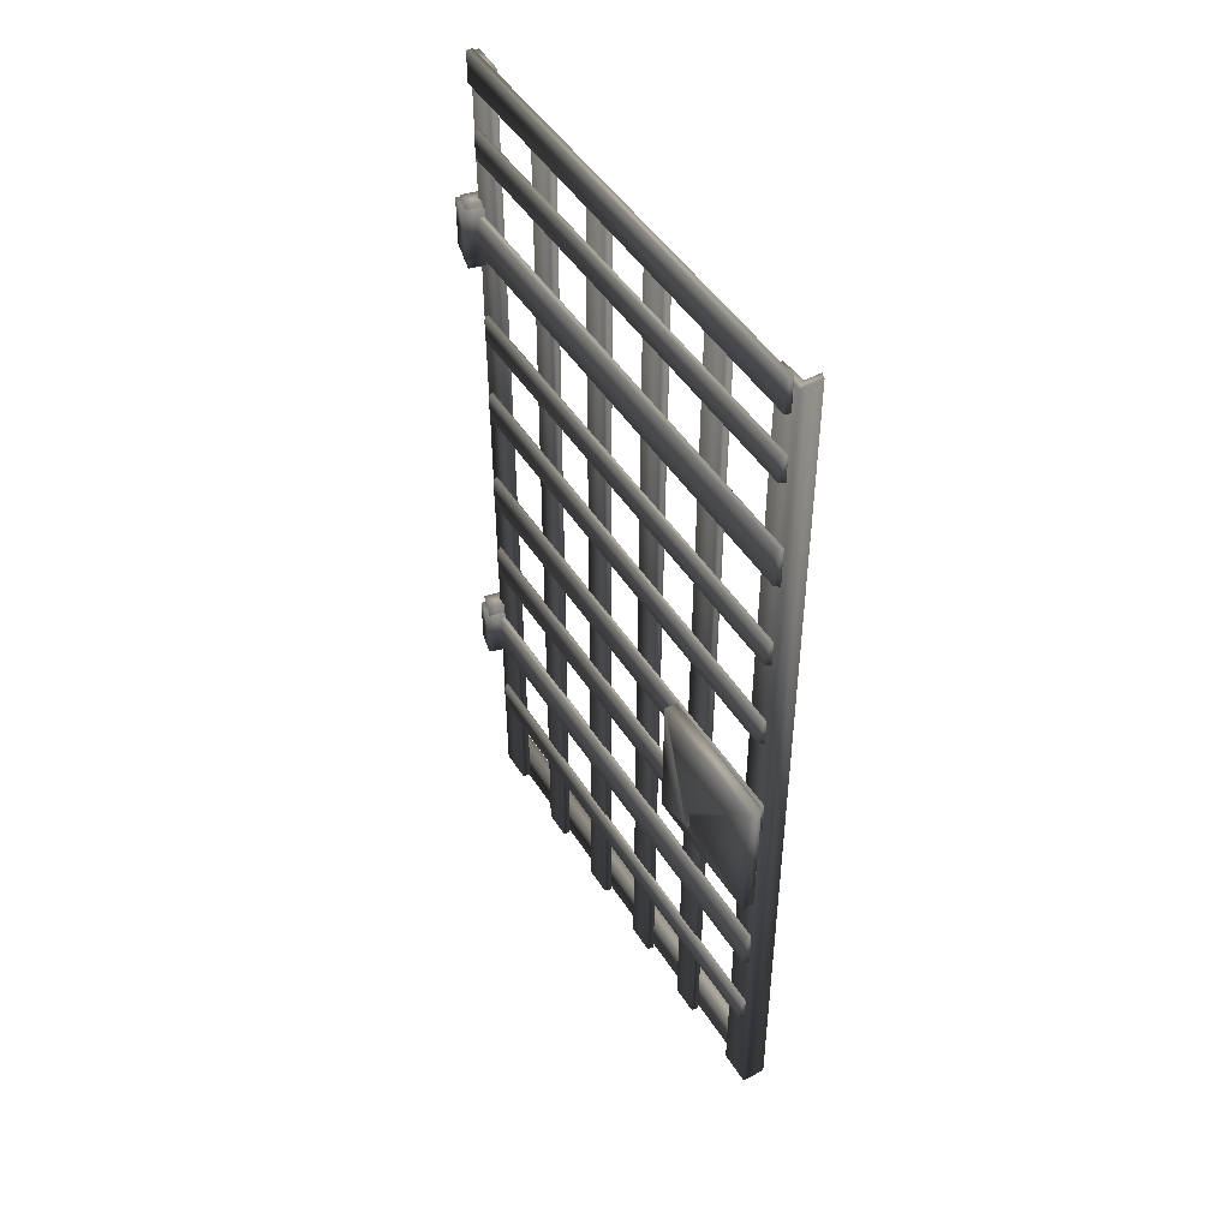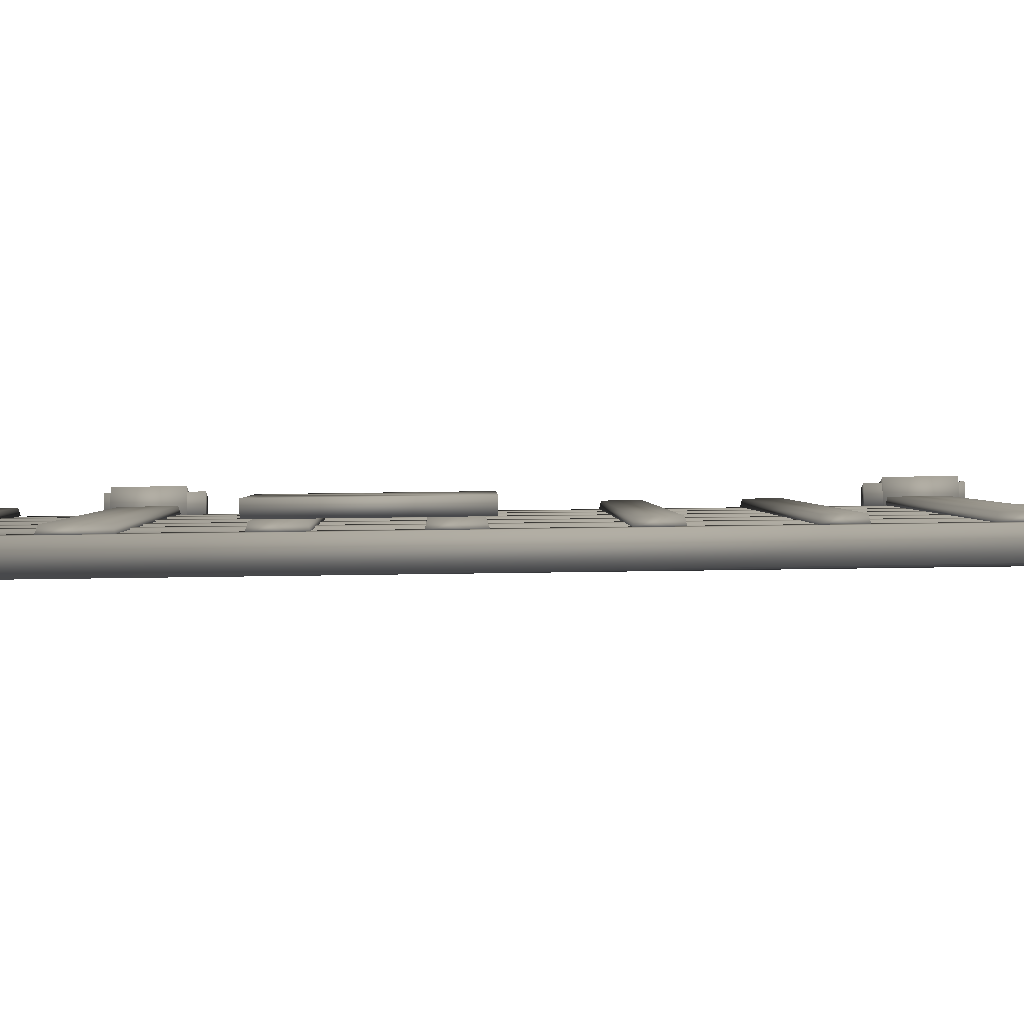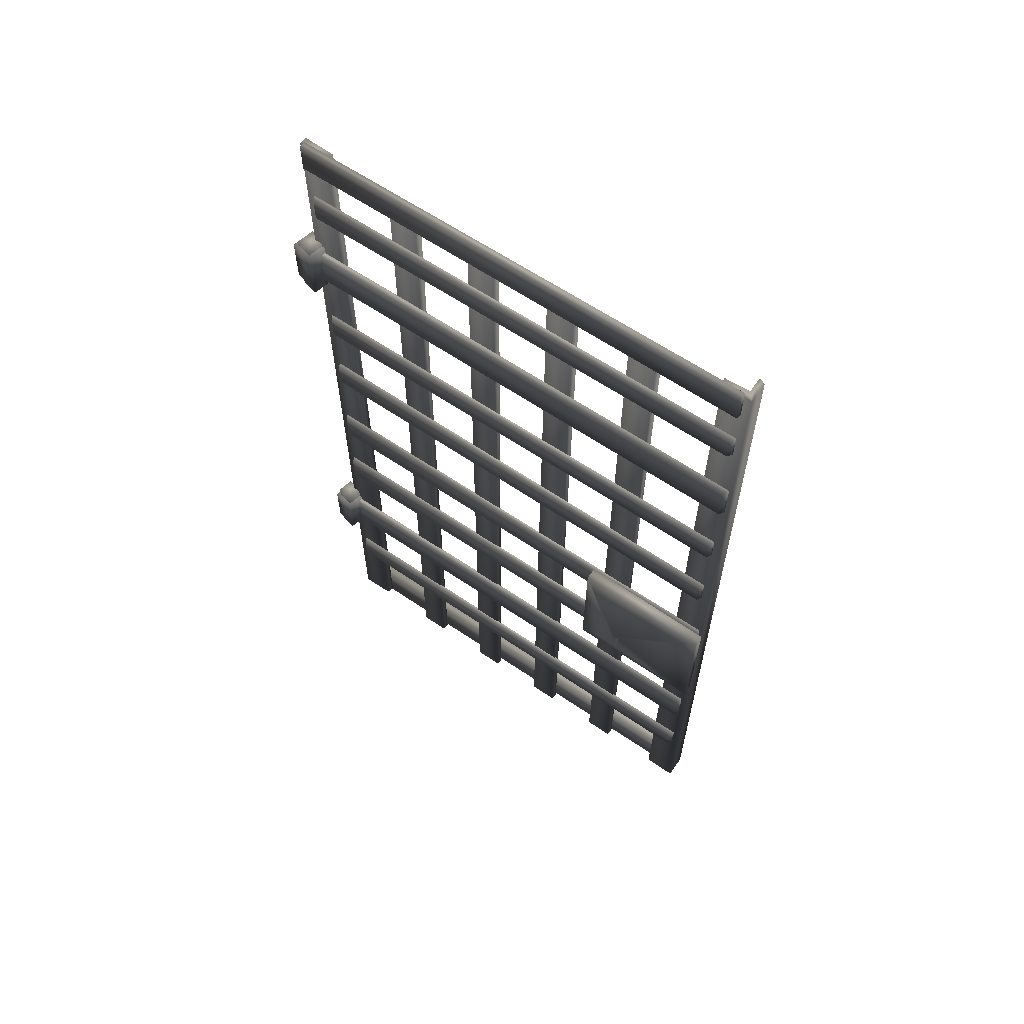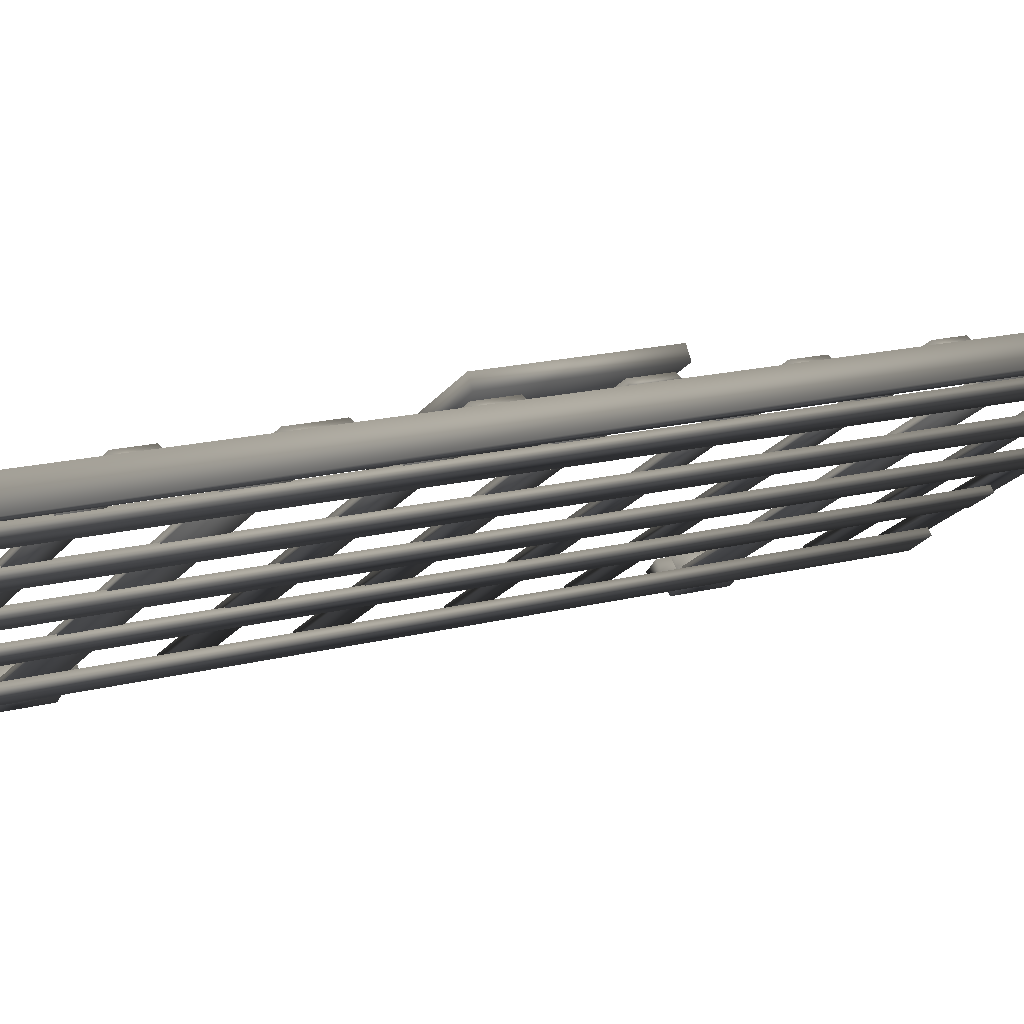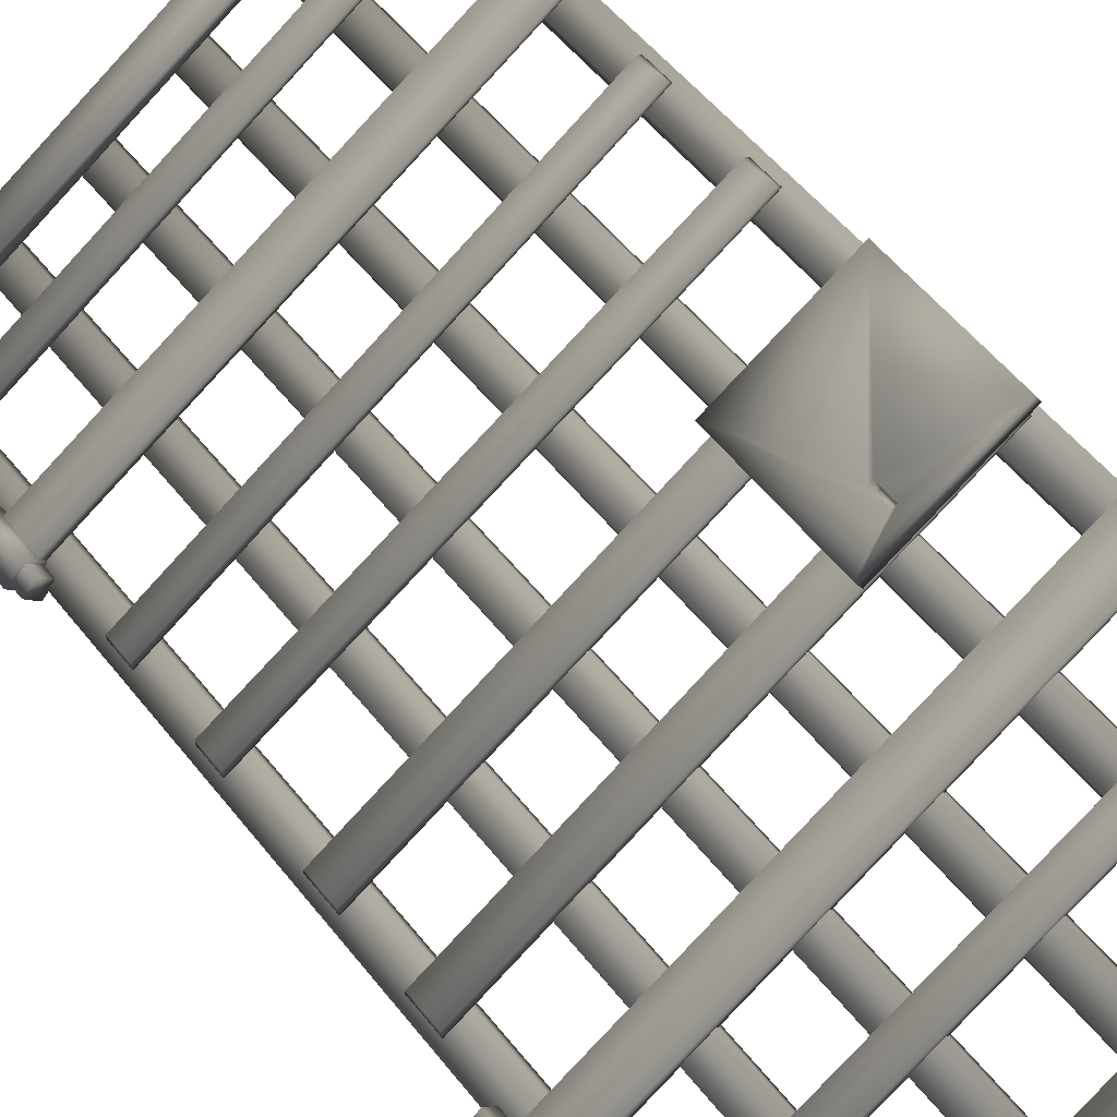
<metadata>
{"format":"obj","ext":"obj","renderer":"f3d","projection":"perspective","resolution":1024,"background":"white","views":[{"elev":47.8,"azim":27.3,"up":"+Y"},{"elev":32.9,"azim":88.6,"up":"+Z"},{"elev":62.6,"azim":3.0,"up":"+Y"},{"elev":14.5,"azim":58.5,"up":"+Z"},{"elev":52.7,"azim":-37.0,"up":"+Z"}]}
</metadata>
<code>
v 0.1698 0.04707 2.608 0.7529 0.7529 0.7529
v 0.1966 0.04707 2.585 0.7529 0.7529 0.7529
v 0.1883 3.994 2.577 0.7529 0.7529 0.7529
v 0.1694 3.994 2.606 0.7529 0.7529 0.7529
v 1.969 0.02798 3.6 0.7529 0.7529 0.7529
v 1.966 3.994 3.606 0.7529 0.7529 0.7529
v 1.948 3.994 3.582 0.7529 0.7529 0.7529
v 1.936 0.02798 3.579 0.7529 0.7529 0.7529
v 0.2467 0.01399 2.546 0.7529 0.7529 0.7529
v 0.2168 0.02817 2.595 0.7529 0.7529 0.7529
v 1.904 0.02382 3.63 0.7529 0.7529 0.7529
v 1.933 0.02117 3.581 0.7529 0.7529 0.7529
v 0.2461 0.1858 2.546 0.7529 0.7529 0.7529
v 1.932 0.1932 3.581 0.7529 0.7529 0.7529
v 1.901 0.1801 3.629 0.7529 0.7529 0.7529
v 0.2159 0.1688 2.594 0.7529 0.7529 0.7529
v 1.893 3.7 3.67 0.7529 0.7529 0.7529
v 1.87 3.695 3.684 0.7529 0.7529 0.7529
v 0.1968 3.687 2.655 0.7529 0.7529 0.7529
v 0.1987 3.692 2.628 0.7529 0.7529 0.7529
v 0.1975 3.576 2.654 0.7529 0.7529 0.7529
v 0.1994 3.571 2.627 0.7529 0.7529 0.7529
v 1.87 3.584 3.684 0.7529 0.7529 0.7529
v 1.893 3.579 3.67 0.7529 0.7529 0.7529
v 0.2911 0.04934 2.683 0.7529 0.7529 0.7529
v 0.279 3.994 2.673 0.7529 0.7529 0.7529
v 0.3019 3.994 2.652 0.7529 0.7529 0.7529
v 0.3157 0.04934 2.659 0.7529 0.7529 0.7529
v 1.908 1.947 3.68 0.7529 0.7529 0.7529
v 1.885 1.941 3.694 0.7529 0.7529 0.7529
v 0.1968 1.941 2.655 0.7529 0.7529 0.7529
v 0.1987 1.947 2.628 0.7529 0.7529 0.7529
v 0.1975 1.803 2.654 0.7529 0.7529 0.7529
v 0.1994 1.796 2.627 0.7529 0.7529 0.7529
v 1.885 1.803 3.694 0.7529 0.7529 0.7529
v 1.908 1.796 3.68 0.7529 0.7529 0.7529
v 1.587 0.03988 3.456 0.7529 0.7529 0.7529
v 1.568 0.03988 3.477 0.7529 0.7529 0.7529
v 1.578 3.944 3.473 0.7529 0.7529 0.7529
v 1.598 3.944 3.453 0.7529 0.7529 0.7529
v 1.474 3.944 3.409 0.7529 0.7529 0.7529
v 1.483 3.944 3.382 0.7529 0.7529 0.7529
v 1.464 0.03988 3.413 0.7529 0.7529 0.7529
v 1.473 0.03988 3.386 0.7529 0.7529 0.7529
v 1.273 0.04348 3.262 0.7529 0.7529 0.7529
v 1.254 0.04348 3.283 0.7529 0.7529 0.7529
v 1.264 3.944 3.279 0.7529 0.7529 0.7529
v 1.284 3.944 3.259 0.7529 0.7529 0.7529
v 1.159 3.944 3.215 0.7529 0.7529 0.7529
v 1.169 3.944 3.188 0.7529 0.7529 0.7529
v 1.149 0.04348 3.218 0.7529 0.7529 0.7529
v 1.159 0.04348 3.192 0.7529 0.7529 0.7529
v 0.959 0.04348 3.07 0.7529 0.7529 0.7529
v 0.9399 0.04348 3.09 0.7529 0.7529 0.7529
v 0.9497 3.944 3.087 0.7529 0.7529 0.7529
v 0.9694 3.944 3.067 0.7529 0.7529 0.7529
v 0.8452 3.944 3.022 0.7529 0.7529 0.7529
v 0.8548 3.944 2.996 0.7529 0.7529 0.7529
v 0.8353 0.04348 3.026 0.7529 0.7529 0.7529
v 0.8444 0.04348 2.999 0.7529 0.7529 0.7529
v 0.6437 0.04934 2.875 0.7529 0.7529 0.7529
v 0.6244 0.04934 2.896 0.7529 0.7529 0.7529
v 0.6342 3.944 2.892 0.7529 0.7529 0.7529
v 0.654 3.944 2.872 0.7529 0.7529 0.7529
v 0.5299 3.944 2.828 0.7529 0.7529 0.7529
v 0.5395 3.944 2.801 0.7529 0.7529 0.7529
v 0.5198 0.04934 2.831 0.7529 0.7529 0.7529
v 0.5291 0.04934 2.804 0.7529 0.7529 0.7529
v 0.1711 3.297 2.639 0.7529 0.7529 0.7529
v 0.173 3.305 2.612 0.7529 0.7529 0.7529
v 1.907 3.3 3.679 0.7529 0.7529 0.7529
v 1.883 3.293 3.693 0.7529 0.7529 0.7529
v 1.883 3.124 3.693 0.7529 0.7529 0.7529
v 1.907 3.116 3.679 0.7529 0.7529 0.7529
v 0.1737 3.121 2.611 0.7529 0.7529 0.7529
v 0.1716 3.128 2.638 0.7529 0.7529 0.7529
v 1.893 2.83 3.67 0.7529 0.7529 0.7529
v 1.87 2.825 3.684 0.7529 0.7529 0.7529
v 0.1968 2.816 2.655 0.7529 0.7529 0.7529
v 0.1987 2.821 2.628 0.7529 0.7529 0.7529
v 0.1975 2.705 2.654 0.7529 0.7529 0.7529
v 0.1994 2.7 2.627 0.7529 0.7529 0.7529
v 1.87 2.714 3.684 0.7529 0.7529 0.7529
v 1.893 2.709 3.67 0.7529 0.7529 0.7529
v 1.889 2.404 3.668 0.7529 0.7529 0.7529
v 1.866 2.398 3.682 0.7529 0.7529 0.7529
v 0.1968 2.413 2.655 0.7529 0.7529 0.7529
v 0.1987 2.418 2.628 0.7529 0.7529 0.7529
v 0.1975 2.297 2.654 0.7529 0.7529 0.7529
v 0.1994 2.291 2.627 0.7529 0.7529 0.7529
v 1.866 2.282 3.682 0.7529 0.7529 0.7529
v 1.889 2.277 3.668 0.7529 0.7529 0.7529
v 1.894 1.532 3.671 0.7529 0.7529 0.7529
v 1.871 1.526 3.685 0.7529 0.7529 0.7529
v 0.1968 1.52 2.655 0.7529 0.7529 0.7529
v 0.1987 1.526 2.628 0.7529 0.7529 0.7529
v 0.1975 1.382 2.654 0.7529 0.7529 0.7529
v 0.1994 1.375 2.627 0.7529 0.7529 0.7529
v 1.871 1.388 3.685 0.7529 0.7529 0.7529
v 1.894 1.381 3.671 0.7529 0.7529 0.7529
v 1.894 1.084 3.671 0.7529 0.7529 0.7529
v 1.871 1.076 3.685 0.7529 0.7529 0.7529
v 0.1968 1.076 2.655 0.7529 0.7529 0.7529
v 0.1987 1.084 2.628 0.7529 0.7529 0.7529
v 0.1994 0.8966 2.627 0.7529 0.7529 0.7529
v 0.1975 0.9045 2.654 0.7529 0.7529 0.7529
v 1.871 0.9045 3.685 0.7529 0.7529 0.7529
v 1.894 0.8966 3.671 0.7529 0.7529 0.7529
v 1.892 0.6134 3.669 0.7529 0.7529 0.7529
v 1.868 0.6079 3.683 0.7529 0.7529 0.7529
v 0.1968 0.6166 2.655 0.7529 0.7529 0.7529
v 0.1987 0.6219 2.628 0.7529 0.7529 0.7529
v 0.1975 0.5004 2.654 0.7529 0.7529 0.7529
v 0.1994 0.4949 2.627 0.7529 0.7529 0.7529
v 1.868 0.4919 3.683 0.7529 0.7529 0.7529
v 1.892 0.4864 3.669 0.7529 0.7529 0.7529
v 1.877 3.881 3.69 0.7529 0.7529 0.7529
v 0.1741 3.884 2.641 0.7529 0.7529 0.7529
v 0.1741 4.021 2.641 0.7529 0.7529 0.7529
v 1.877 4.024 3.69 0.7529 0.7529 0.7529
v 1.892 4.024 3.666 0.7529 0.7529 0.7529
v 0.1881 4.021 2.619 0.7529 0.7529 0.7529
v 1.891 3.872 3.667 0.7529 0.7529 0.7529
v 0.1883 3.869 2.618 0.7529 0.7529 0.7529
v 1.917 0.02798 3.685 0.7529 0.7529 0.7529
v 1.919 3.994 3.684 0.7529 0.7529 0.7529
v 1.818 3.994 3.587 0.7529 0.7529 0.7529
v 1.812 3.994 3.618 0.7529 0.7529 0.7529
v 1.796 0.03006 3.61 0.7529 0.7529 0.7529
v 1.806 0.03006 3.577 0.7529 0.7529 0.7529
v 1.913 3.994 3.639 0.7529 0.7529 0.7529
v 1.901 0.02798 3.636 0.7529 0.7529 0.7529
v 1.565 1.441 3.502 0.7529 0.7529 0.7529
v 1.535 1.436 3.542 0.7529 0.7529 0.7529
v 1.536 1.523 3.543 0.7529 0.7529 0.7529
v 1.566 1.518 3.502 0.7529 0.7529 0.7529
v 1.554 1.523 3.554 0.7529 0.7529 0.7529
v 1.577 1.518 3.509 0.7529 0.7529 0.7529
v 1.554 1.436 3.554 0.7529 0.7529 0.7529
v 1.576 1.441 3.508 0.7529 0.7529 0.7529
v 1.916 1.965 3.72 0.7529 0.7529 0.7529
v 1.418 1.97 3.406 0.7529 0.7529 0.7529
v 1.413 1.377 3.403 0.7529 0.7529 0.7529
v 1.911 1.372 3.717 0.7529 0.7529 0.7529
v 1.389 1.97 3.452 0.7529 0.7529 0.7529
v 1.385 1.377 3.45 0.7529 0.7529 0.7529
v 1.891 1.965 3.761 0.7529 0.7529 0.7529
v 1.886 1.372 3.759 0.7529 0.7529 0.7529
v 0.1499 0.8608 2.673 0.7529 0.7529 0.7529
v 0.2025 0.8608 2.621 0.7529 0.7529 0.7529
v 0.1499 0.8608 2.568 0.7529 0.7529 0.7529
v 0.09754 0.8608 2.621 0.7529 0.7529 0.7529
v 0.2025 1.155 2.621 0.7529 0.7529 0.7529
v 0.1499 1.155 2.673 0.7529 0.7529 0.7529
v 0.09754 1.155 2.621 0.7529 0.7529 0.7529
v 0.1499 1.155 2.568 0.7529 0.7529 0.7529
v 0.1499 0.8807 2.693 0.7529 0.7529 0.7529
v 0.2217 0.8807 2.621 0.7529 0.7529 0.7529
v 0.1499 0.8807 2.549 0.7529 0.7529 0.7529
v 0.07807 0.8807 2.621 0.7529 0.7529 0.7529
v 0.2217 1.101 2.621 0.7529 0.7529 0.7529
v 0.1499 1.101 2.693 0.7529 0.7529 0.7529
v 0.07807 1.101 2.621 0.7529 0.7529 0.7529
v 0.1499 1.101 2.549 0.7529 0.7529 0.7529
v 0.1499 3.356 2.673 0.7529 0.7529 0.7529
v 0.09754 3.356 2.621 0.7529 0.7529 0.7529
v 0.1499 3.356 2.568 0.7529 0.7529 0.7529
v 0.2025 3.356 2.621 0.7529 0.7529 0.7529
v 0.2025 3.062 2.621 0.7529 0.7529 0.7529
v 0.1499 3.062 2.568 0.7529 0.7529 0.7529
v 0.09754 3.062 2.621 0.7529 0.7529 0.7529
v 0.1499 3.062 2.673 0.7529 0.7529 0.7529
v 0.1499 3.336 2.693 0.7529 0.7529 0.7529
v 0.07807 3.336 2.621 0.7529 0.7529 0.7529
v 0.1499 3.336 2.549 0.7529 0.7529 0.7529
v 0.2217 3.336 2.621 0.7529 0.7529 0.7529
v 0.2217 3.116 2.621 0.7529 0.7529 0.7529
v 0.1499 3.116 2.549 0.7529 0.7529 0.7529
v 0.07807 3.116 2.621 0.7529 0.7529 0.7529
v 0.1499 3.116 2.693 0.7529 0.7529 0.7529
f 1 3 2
f 4 3 1
f 5 7 6
f 7 5 8
f 9 11 10
f 11 9 12
f 13 15 14
f 15 13 16
f 9 14 12
f 14 9 13
f 16 11 15
f 11 16 10
f 16 9 10
f 9 16 13
f 17 19 18
f 19 17 20
f 20 21 19
f 21 20 22
f 22 23 21
f 23 22 24
f 24 18 23
f 18 24 17
f 17 22 20
f 22 17 24
f 19 23 18
f 23 19 21
f 25 27 26
f 27 25 28
f 4 27 3
f 27 4 26
f 1 28 25
f 2 28 1
f 2 27 28
f 27 2 3
f 4 25 26
f 25 4 1
f 29 31 30
f 31 29 32
f 32 33 31
f 33 32 34
f 34 35 33
f 35 34 36
f 36 30 35
f 30 36 29
f 29 34 32
f 34 29 36
f 31 35 30
f 35 31 33
f 37 39 38
f 39 37 40
f 40 41 39
f 41 40 42
f 42 43 41
f 43 42 44
f 44 38 43
f 38 44 37
f 42 37 44
f 37 42 40
f 43 39 41
f 39 43 38
f 45 47 46
f 47 45 48
f 48 49 47
f 49 48 50
f 50 51 49
f 51 50 52
f 52 46 51
f 46 52 45
f 50 45 52
f 45 50 48
f 51 47 49
f 47 51 46
f 53 55 54
f 55 53 56
f 56 57 55
f 57 56 58
f 58 59 57
f 59 58 60
f 60 54 59
f 54 60 53
f 58 53 60
f 53 58 56
f 59 55 57
f 55 59 54
f 61 63 62
f 63 61 64
f 64 65 63
f 65 64 66
f 66 67 65
f 67 66 68
f 68 62 67
f 62 68 61
f 66 61 68
f 61 66 64
f 67 63 65
f 63 67 62
f 69 71 70
f 71 69 72
f 73 75 74
f 75 73 76
f 74 72 73
f 72 74 71
f 75 71 74
f 71 75 70
f 73 69 76
f 69 73 72
f 77 79 78
f 79 77 80
f 80 81 79
f 81 80 82
f 82 83 81
f 83 82 84
f 84 78 83
f 78 84 77
f 77 82 80
f 82 77 84
f 79 83 78
f 83 79 81
f 85 87 86
f 87 85 88
f 88 89 87
f 89 88 90
f 90 91 89
f 91 90 92
f 92 86 91
f 86 92 85
f 85 90 88
f 90 85 92
f 87 91 86
f 91 87 89
f 93 95 94
f 95 93 96
f 96 97 95
f 97 96 98
f 98 99 97
f 99 98 100
f 100 94 99
f 94 100 93
f 93 98 96
f 98 93 100
f 95 99 94
f 99 95 97
f 101 103 102
f 103 101 104
f 105 107 106
f 107 105 108
f 108 102 107
f 102 108 101
f 101 105 104
f 105 101 108
f 103 107 102
f 107 103 106
f 109 111 110
f 111 109 112
f 112 113 111
f 113 112 114
f 114 115 113
f 115 114 116
f 116 110 115
f 110 116 109
f 109 114 112
f 114 109 116
f 111 115 110
f 115 111 113
f 117 119 118
f 119 117 120
f 121 119 120
f 119 121 122
f 118 123 117
f 123 118 124
f 119 124 118
f 124 119 122
f 120 123 121
f 123 120 117
f 124 121 123
f 121 124 122
f 5 126 125
f 126 5 6
f 127 129 128
f 129 127 130
f 126 127 128
f 127 126 131
f 126 7 131
f 7 126 6
f 130 125 129
f 125 130 132
f 8 125 132
f 125 8 5
f 127 132 130
f 132 127 131
f 8 131 7
f 131 8 132
f 129 126 128
f 126 129 125
f 133 135 134
f 135 133 136
f 136 137 135
f 137 136 138
f 138 139 137
f 139 138 140
f 140 134 139
f 134 140 133
f 141 143 142
f 143 141 144
f 142 146 145
f 146 142 143
f 141 145 147
f 145 141 142
f 144 147 148
f 147 144 141
f 143 148 146
f 148 143 144
f 133 138 136
f 138 133 140
f 149 151 150
f 151 149 152
f 153 155 154
f 155 153 156
f 149 155 152
f 155 149 154
f 150 154 149
f 154 150 153
f 151 153 150
f 153 151 156
f 152 156 151
f 156 152 155
f 157 159 158
f 159 157 160
f 161 163 162
f 163 161 164
f 162 158 161
f 158 162 157
f 163 157 162
f 157 163 160
f 164 160 163
f 160 164 159
f 161 159 164
f 159 161 158
f 165 167 166
f 167 165 168
f 169 171 170
f 171 169 172
f 171 165 166
f 165 171 172
f 172 168 165
f 168 172 169
f 169 167 168
f 167 169 170
f 170 166 167
f 166 170 171
f 173 175 174
f 175 173 176
f 177 179 178
f 179 177 180
f 176 180 177
f 180 176 173
f 173 179 180
f 179 173 174
f 174 178 179
f 178 174 175
f 175 177 178
f 177 175 176
f 148 137 139
f 139 146 148
f 146 139 134
f 134 145 146
f 145 134 135
f 135 147 145
f 147 135 137
f 137 148 147

</code>
